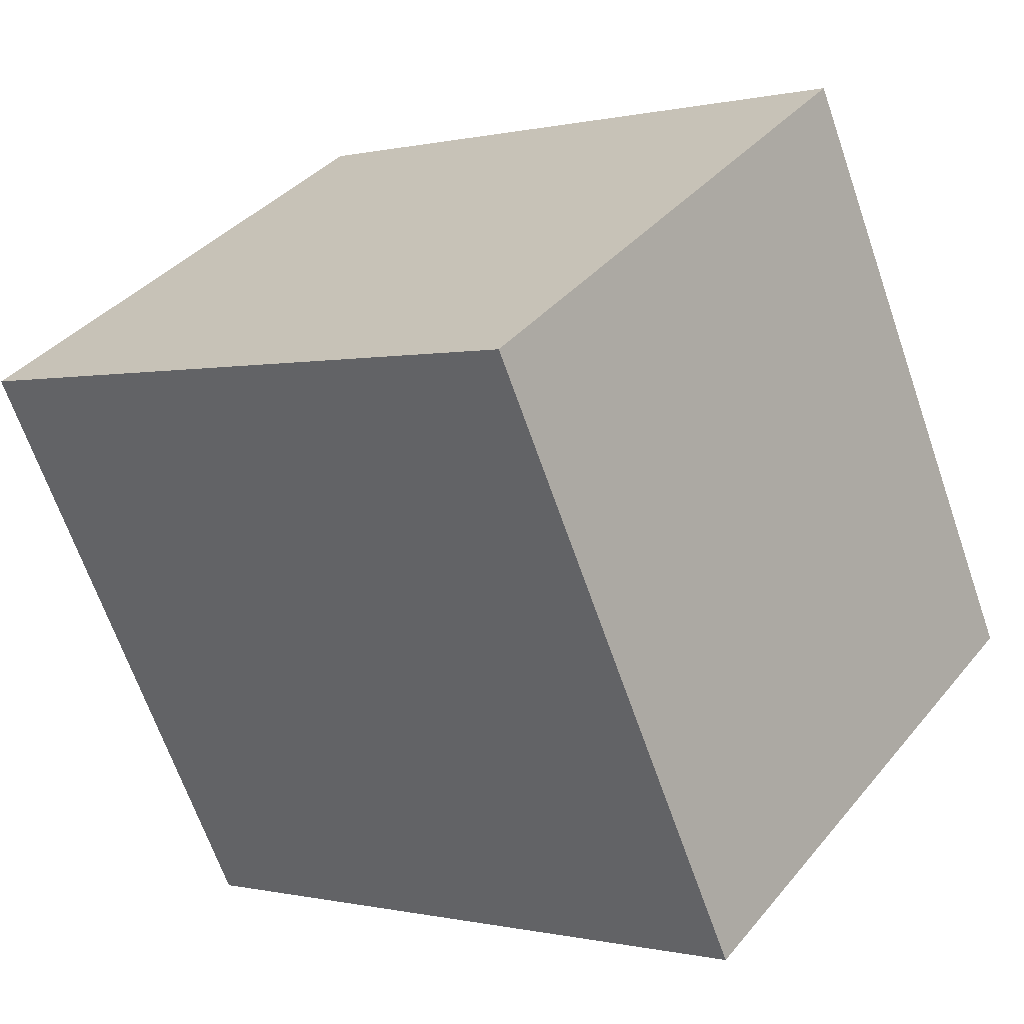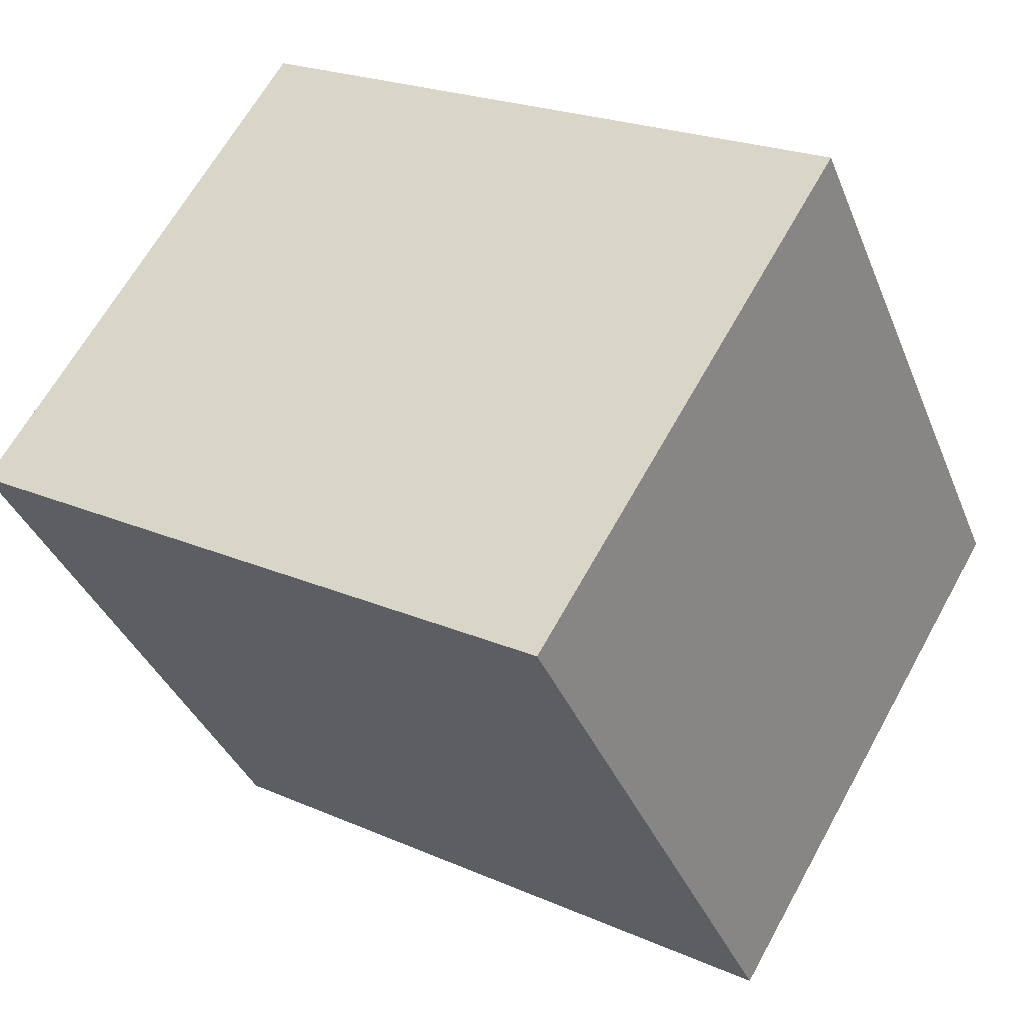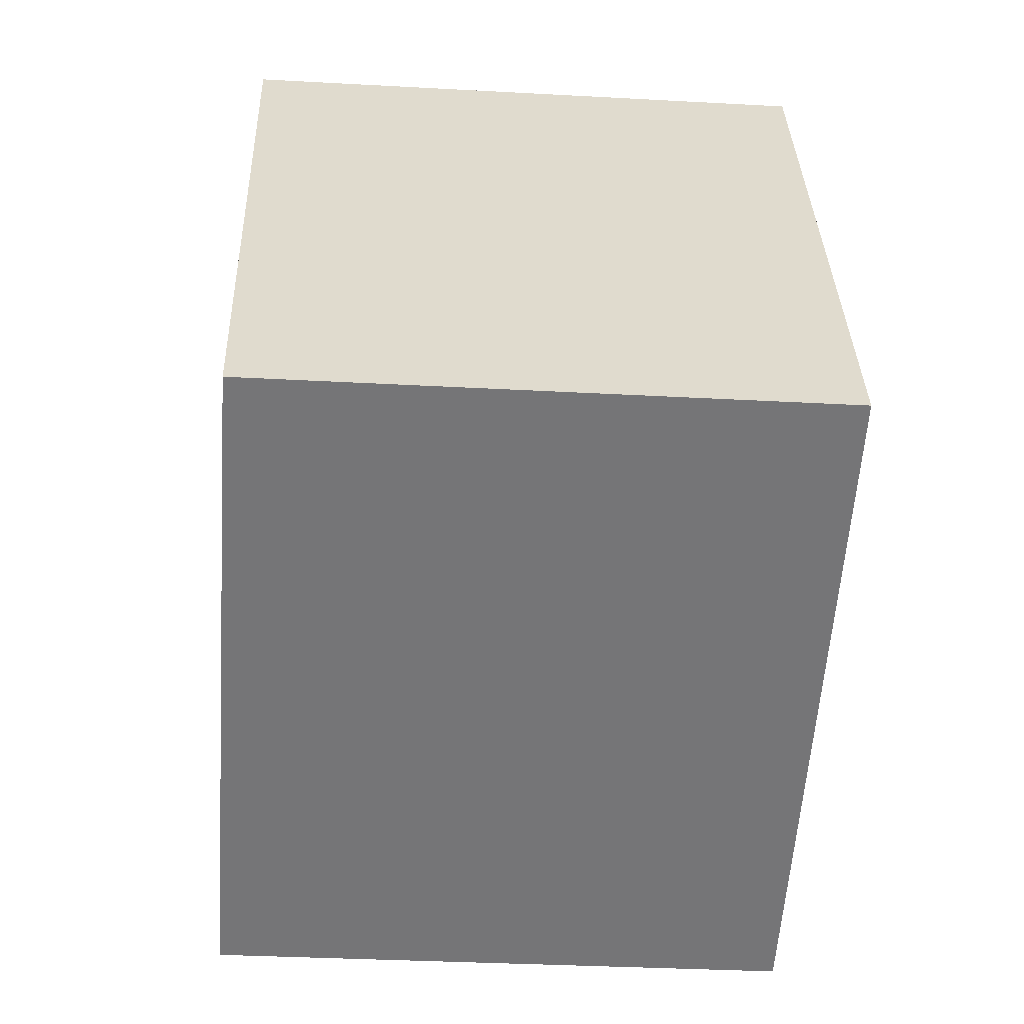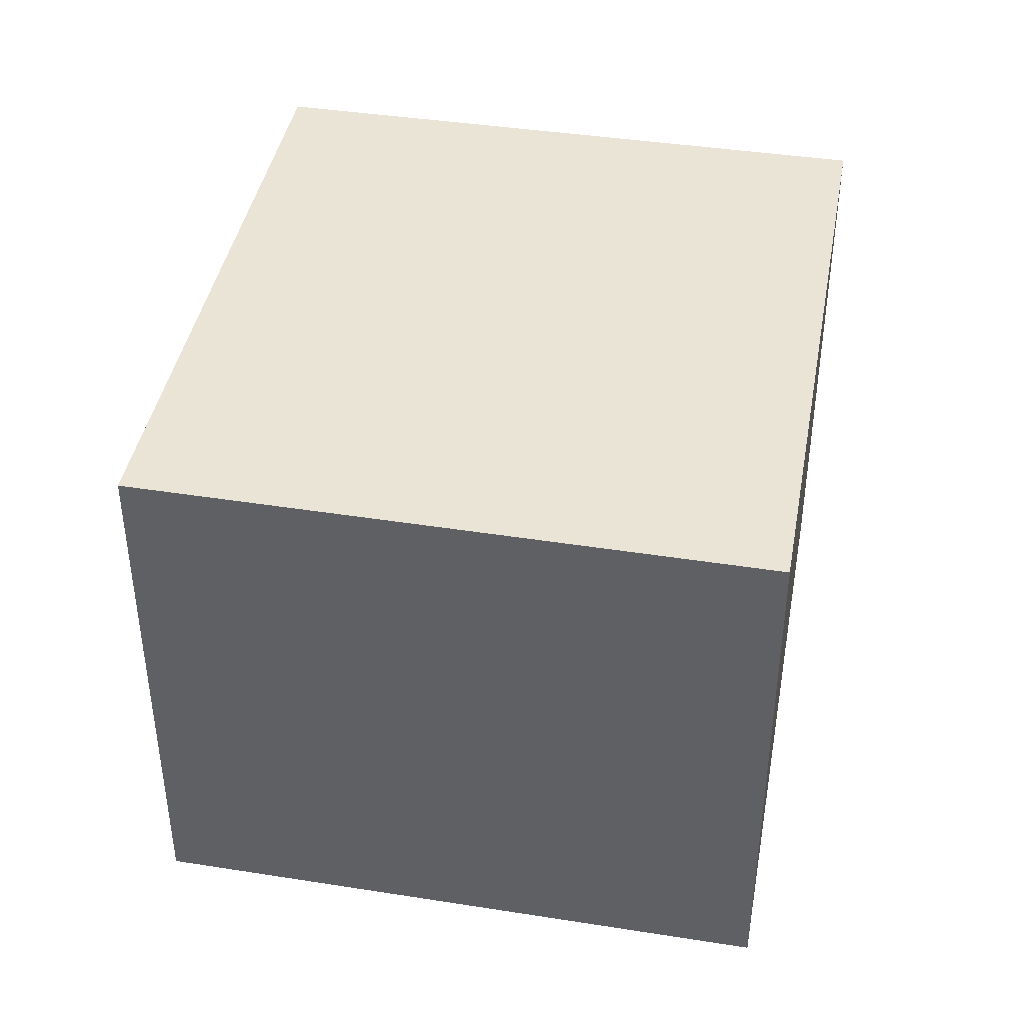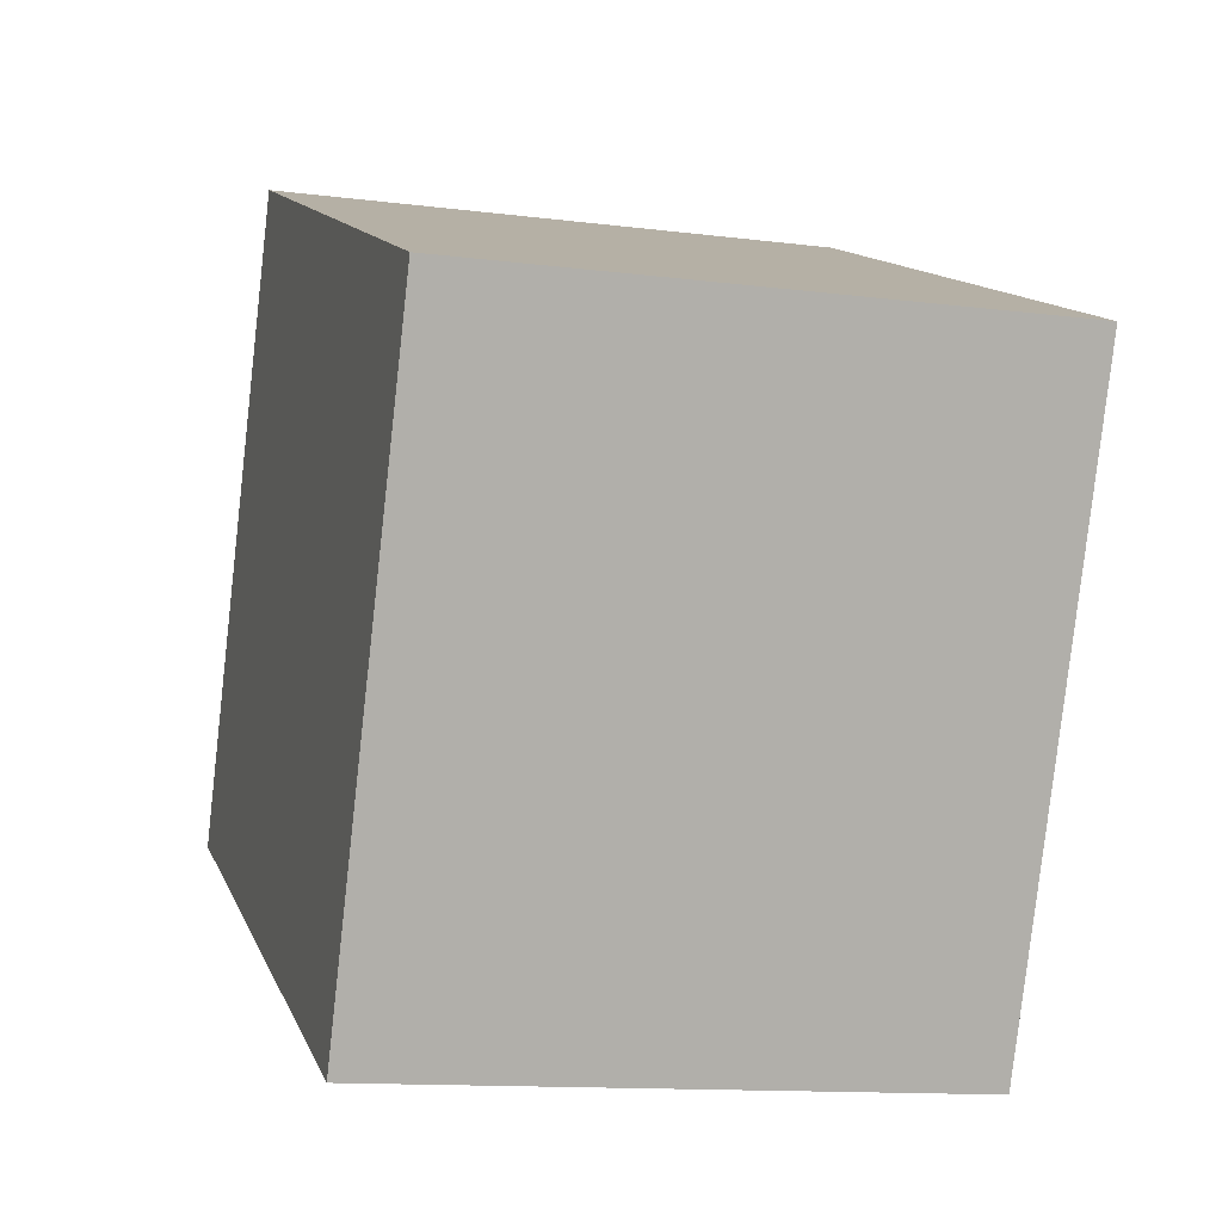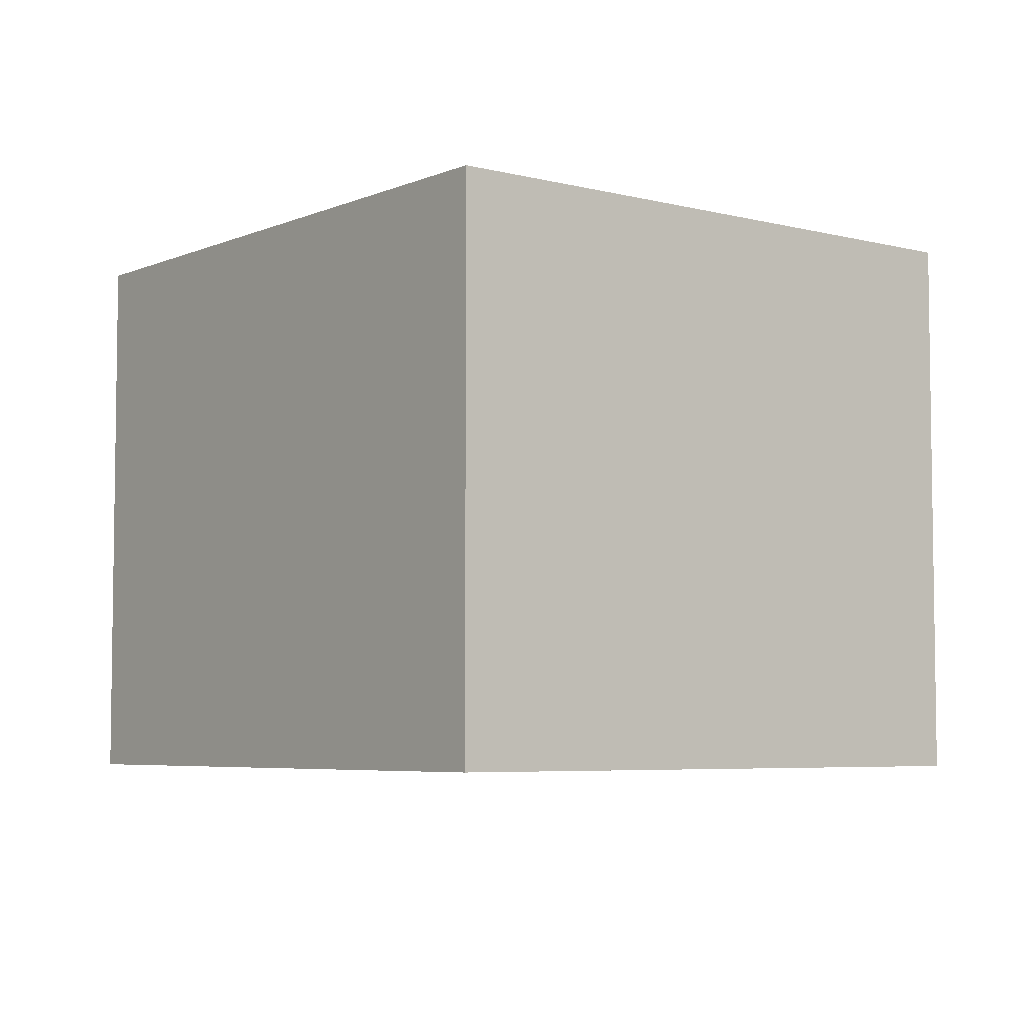
<metadata>
{"format":"obj","ext":"obj","renderer":"f3d","projection":"perspective","resolution":1024,"background":"white","views":[{"elev":37.3,"azim":34.4,"up":"+Z"},{"elev":64.8,"azim":28.9,"up":"+Z"},{"elev":-33.5,"azim":85.7,"up":"+Z"},{"elev":42.6,"azim":77.2,"up":"+Y"},{"elev":-12.5,"azim":-106.6,"up":"+Z"},{"elev":-5.4,"azim":28.2,"up":"+Y"}]}
</metadata>
<code>
v  1.068 2.444 -2.523
v  2.664 2.444 1.167
v  3.771 2.444 -1.379
v  0 2.444 1.497e-16
v  3.771 8.444e-17 -1.379
v  1.068 1.545e-16 -2.523
v  0 0 0
v  2.664 -7.146e-17 1.167
g defaultobject
f 1 2 3
f 2 1 4
f 5 1 3
f 1 5 6
f 6 4 1
f 4 6 7
f 7 2 4
f 2 7 8
f 8 3 2
f 3 8 5
f 8 6 5
f 6 8 7

</code>
